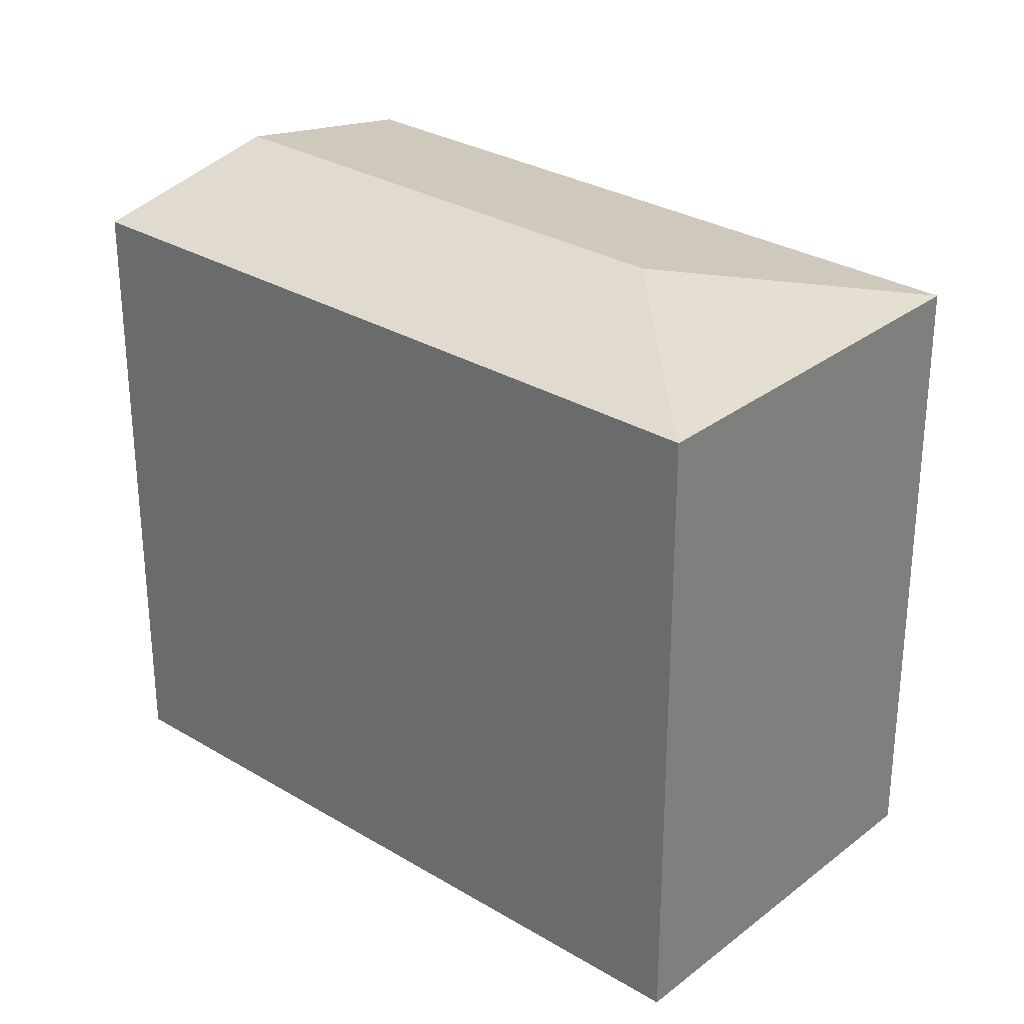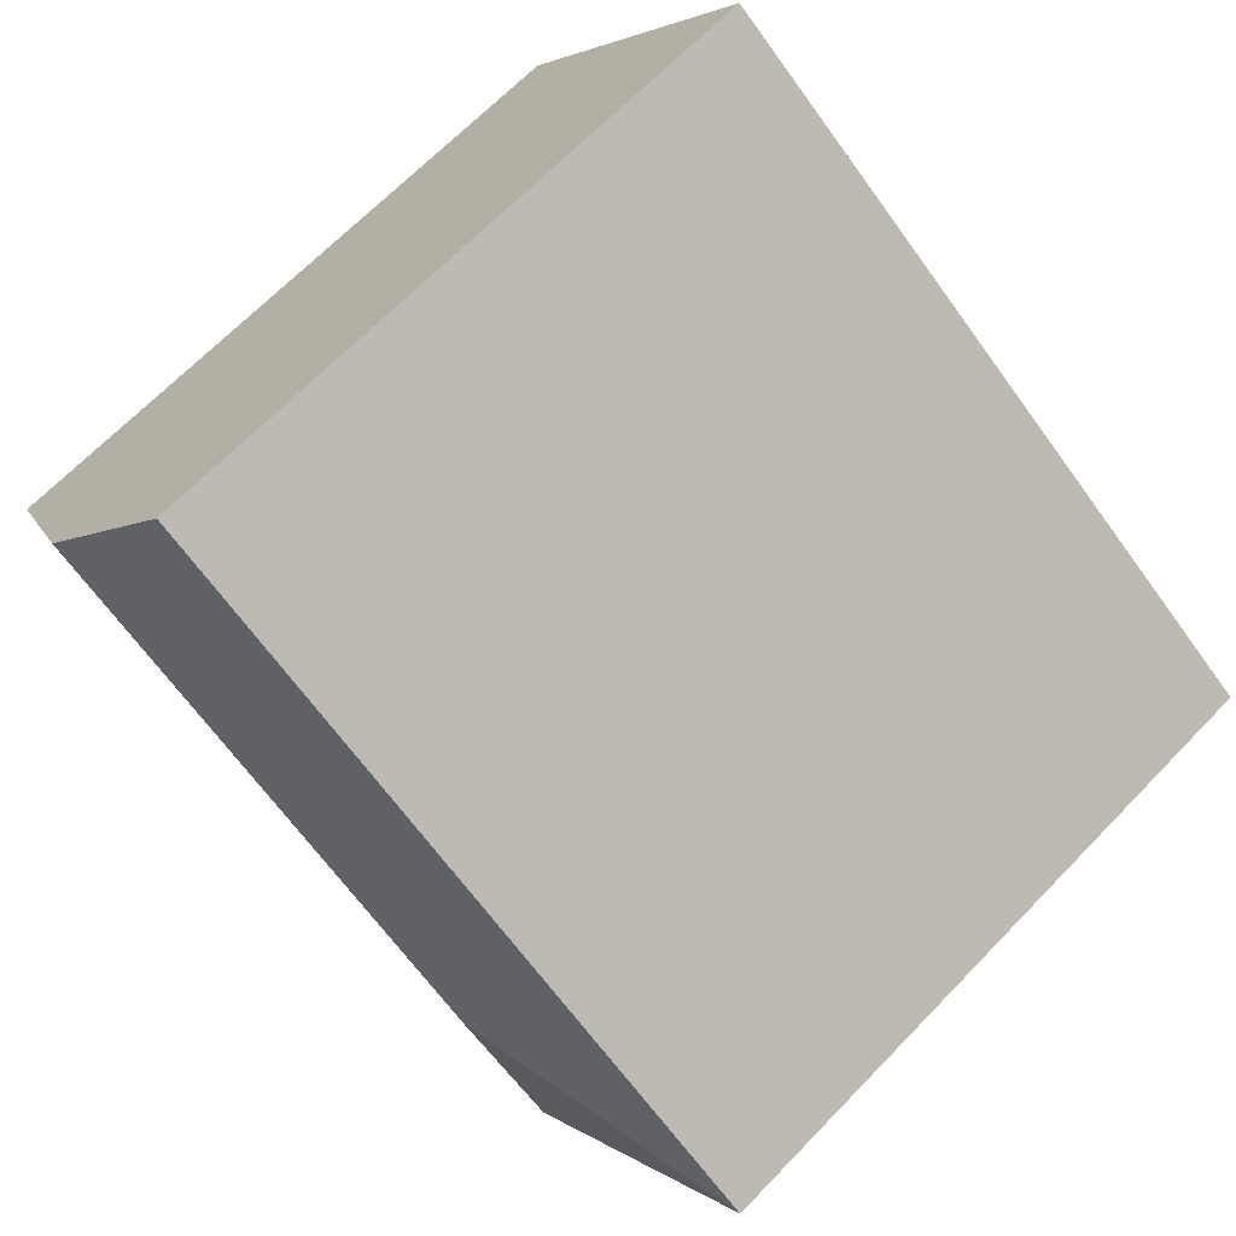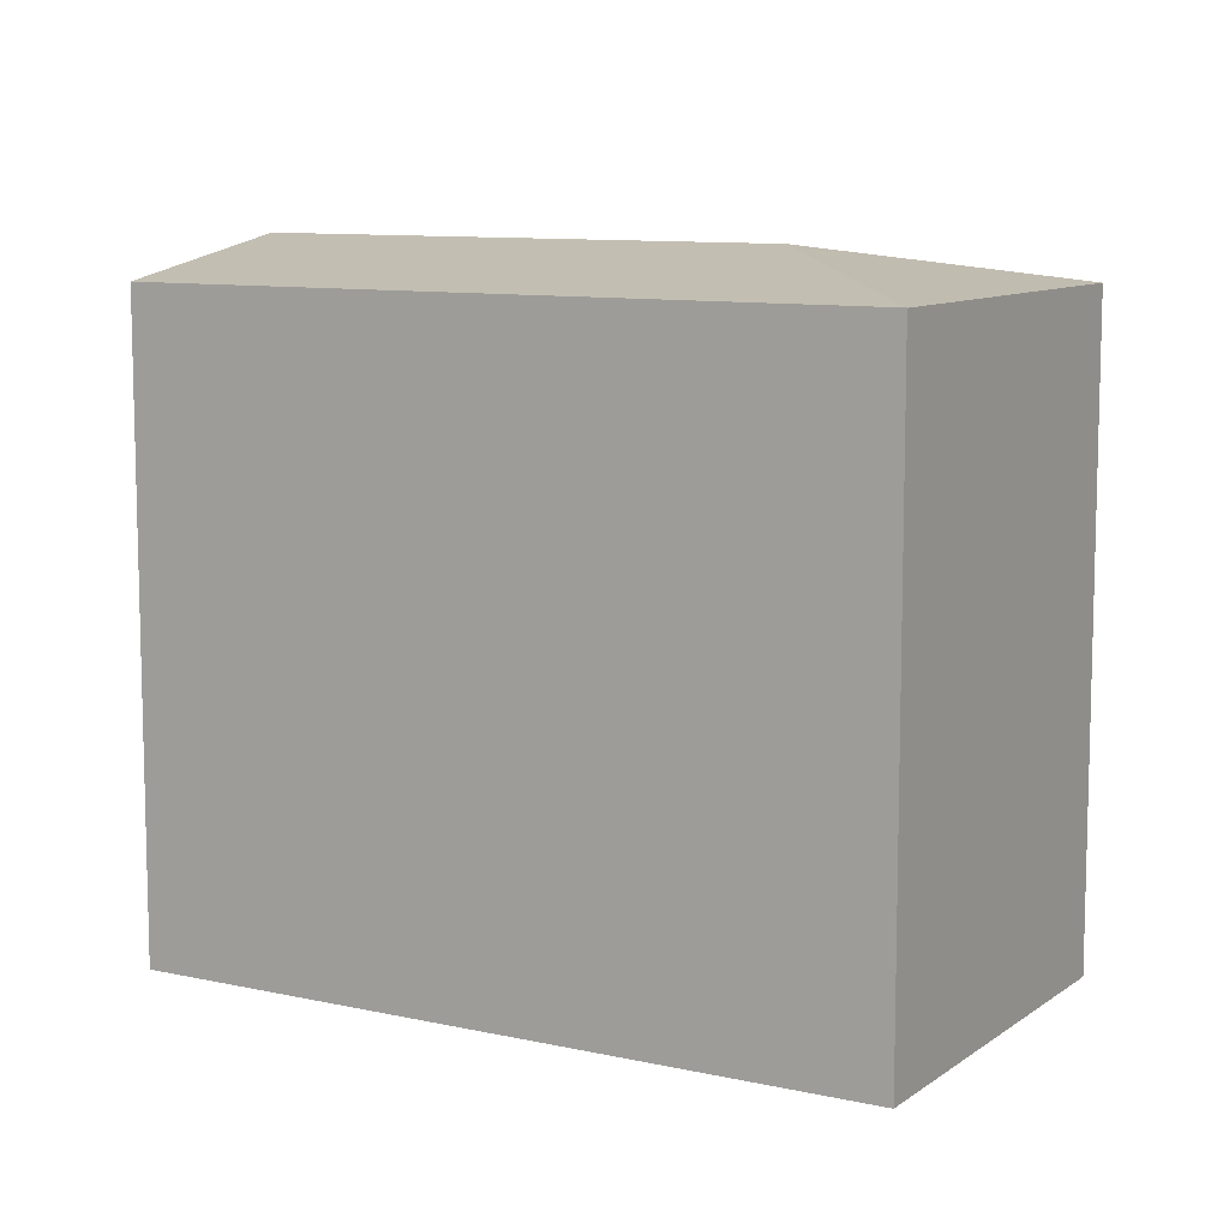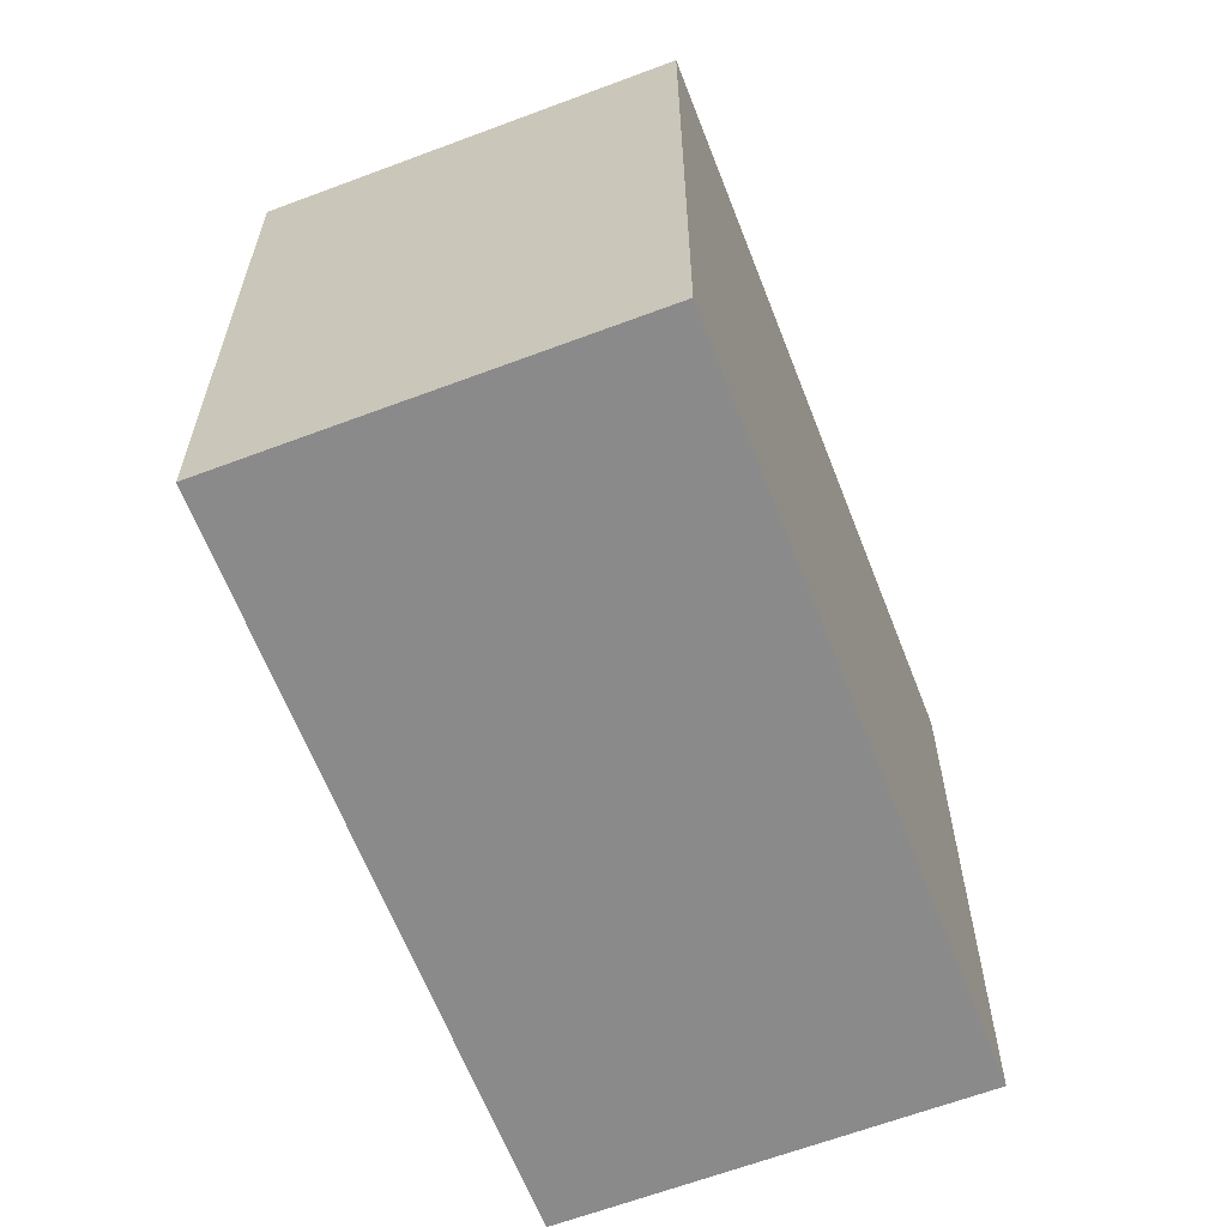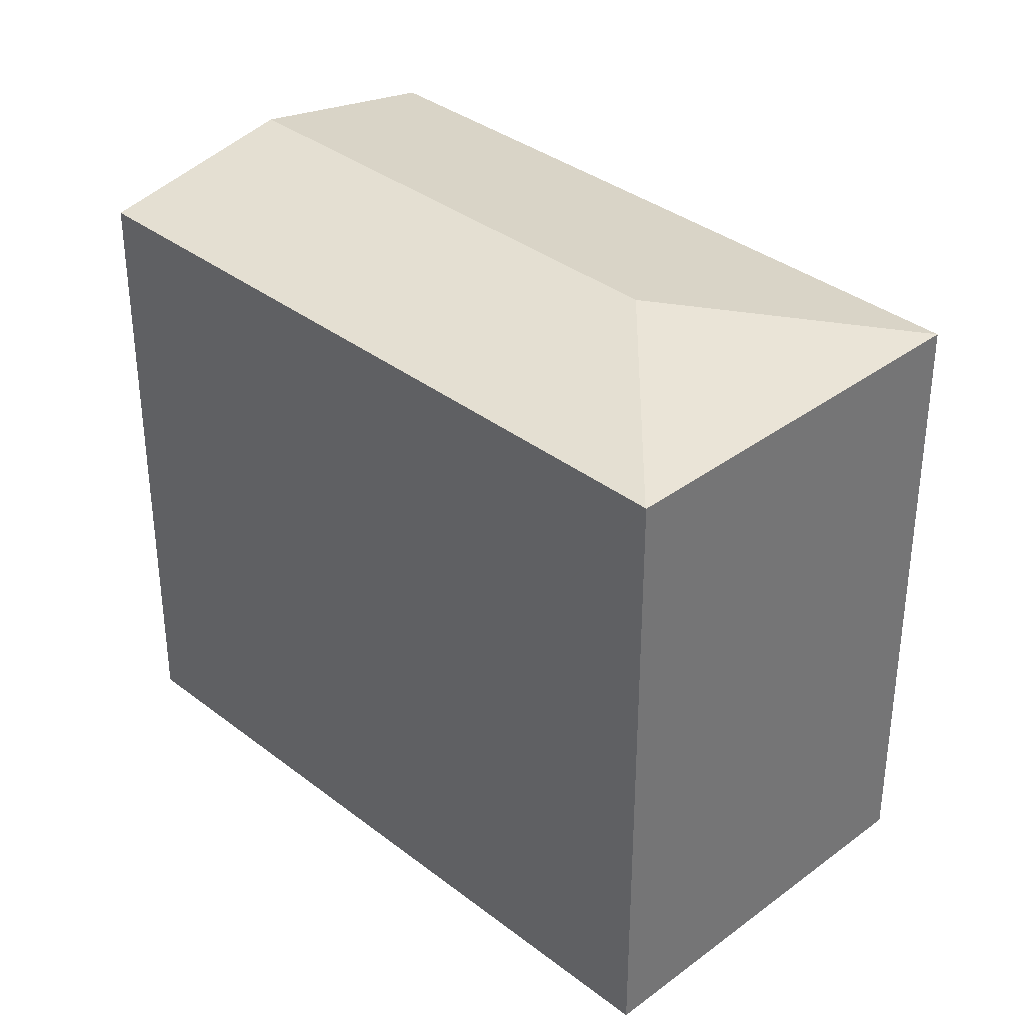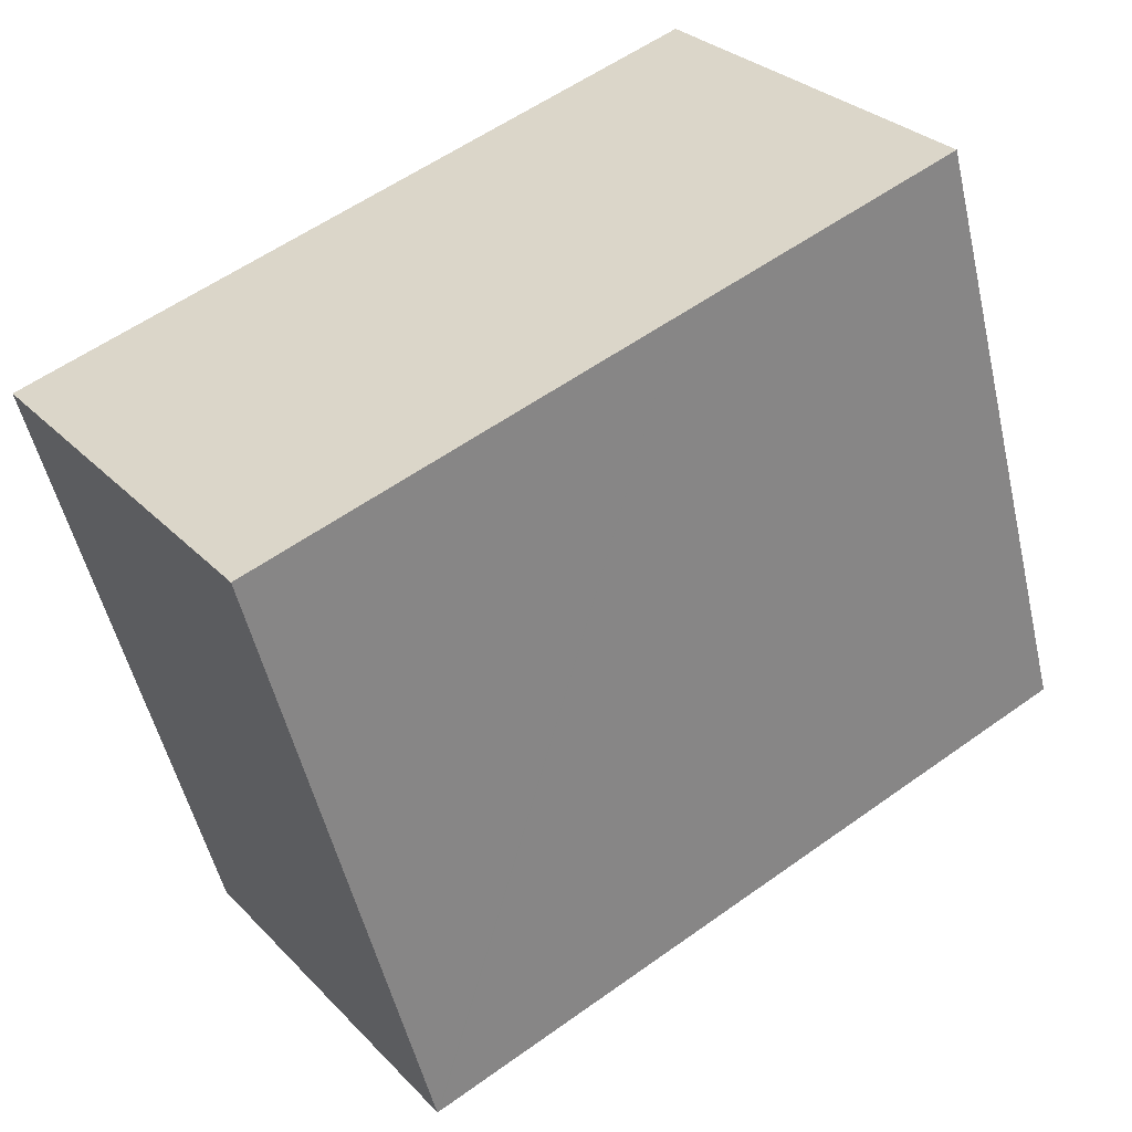
<metadata>
{"format":"obj","ext":"obj","renderer":"f3d","projection":"perspective","resolution":1024,"background":"white","views":[{"elev":29.4,"azim":-173.6,"up":"+Y"},{"elev":67.1,"azim":-136.0,"up":"+Z"},{"elev":9.6,"azim":175.2,"up":"+Y"},{"elev":-63.4,"azim":-104.1,"up":"+Y"},{"elev":35.3,"azim":-169.6,"up":"+Y"},{"elev":-52.3,"azim":13.0,"up":"+Z"}]}
</metadata>
<code>
v  19.5 17.77 7.026
v  0 16.79 1.028e-15
v  16.32 16.79 11.55
v  7.657 17.77 -1.331
v  6.305 16.78 -9.036
v  22.67 16.79 2.513
v  15.98 16.79 -2.206
v  13.47 16.79 -3.98
v  6.35 16.79 -9.004
v  6.322 16.79 -9.024
v  0 0 0
v  6.305 5.533e-16 -9.036
v  16.32 -7.07e-16 11.55
v  22.67 -1.539e-16 2.513
v  19.5 -4.302e-16 7.026
v  15.98 1.351e-16 -2.206
v  13.47 2.437e-16 -3.98
v  6.322 5.526e-16 -9.024
v  6.35 5.513e-16 -9.004
g defaultobject
f 1 2 3
f 2 1 4
f 4 5 2
f 6 4 1
f 4 6 7
f 4 7 8
f 4 8 9
f 4 9 10
f 4 10 5
f 5 11 2
f 11 5 12
f 11 3 2
f 3 11 13
f 13 1 3
f 1 13 6
f 6 13 14
f 14 13 15
f 14 7 6
f 7 14 8
f 8 14 9
f 9 14 16
f 9 16 10
f 10 16 5
f 5 16 17
f 5 17 12
f 12 17 18
f 18 17 19
f 11 15 13
f 15 11 14
f 14 11 16
f 16 11 17
f 17 11 19
f 19 11 12

</code>
